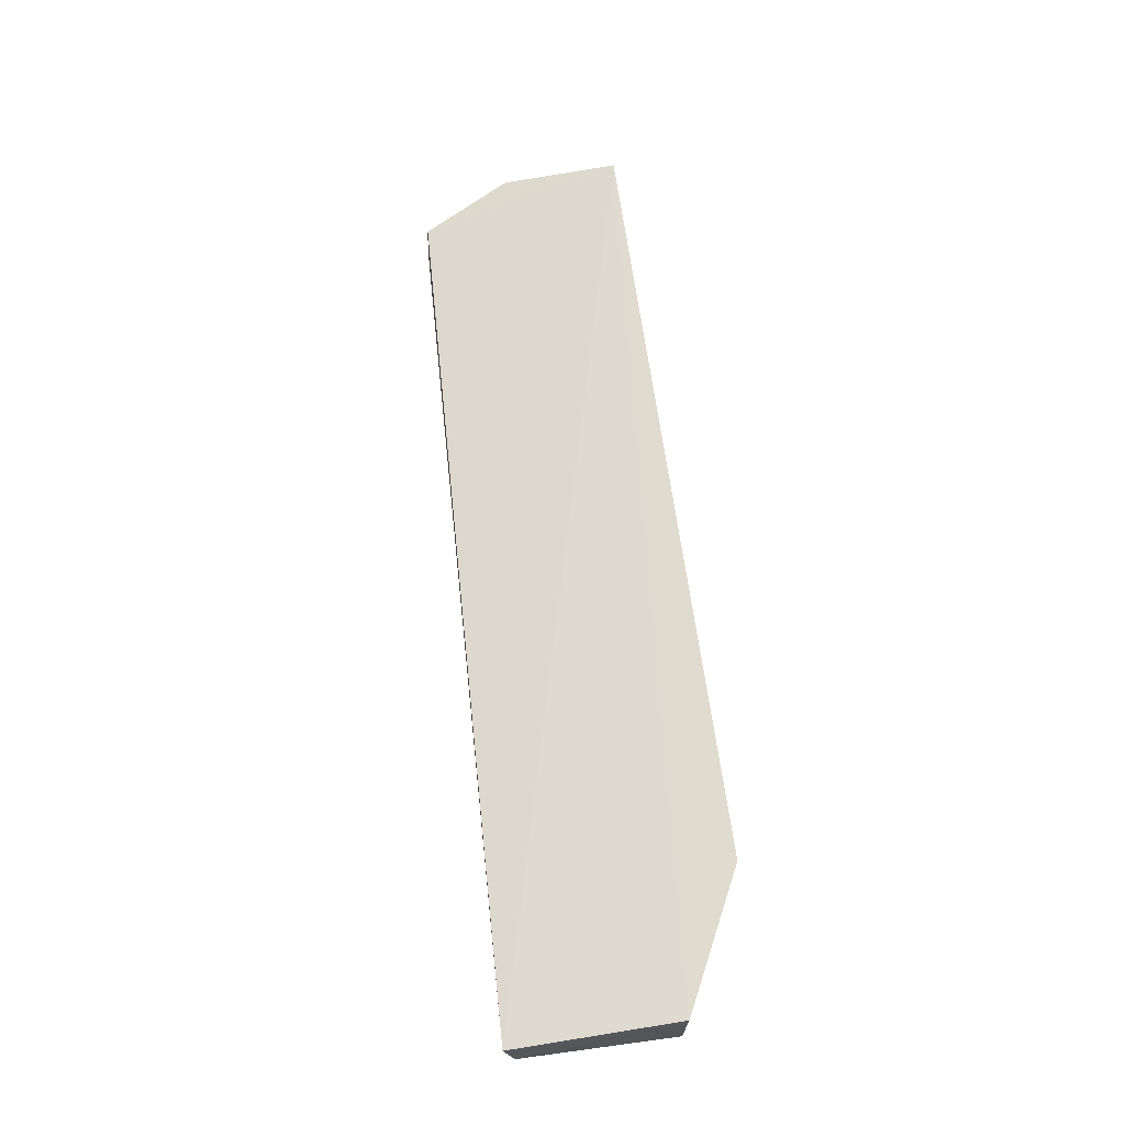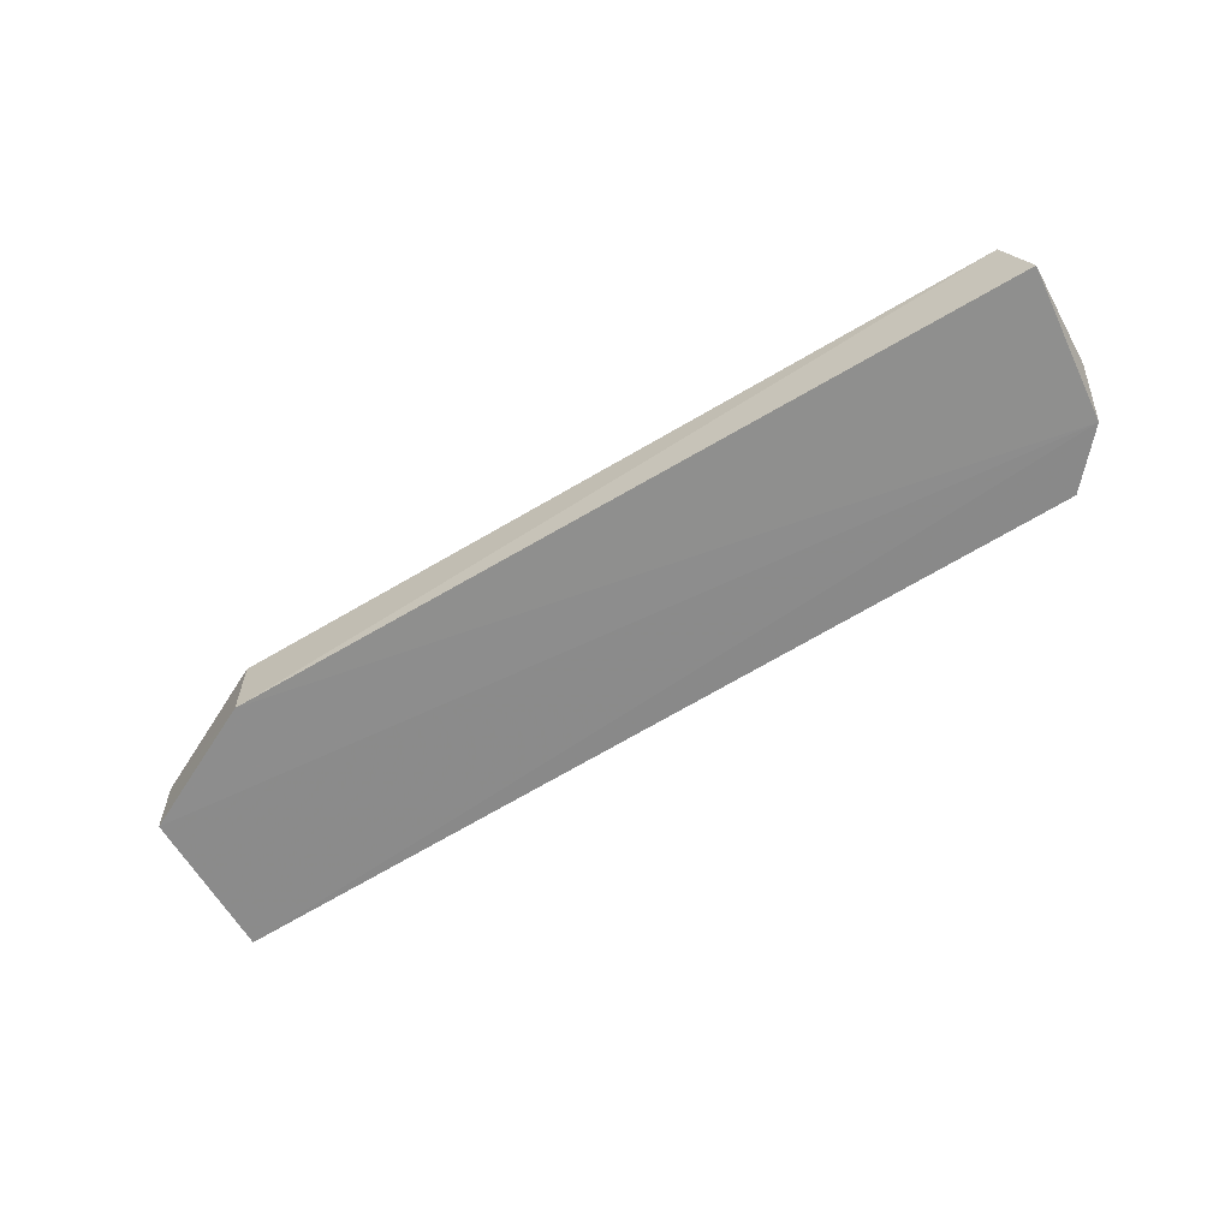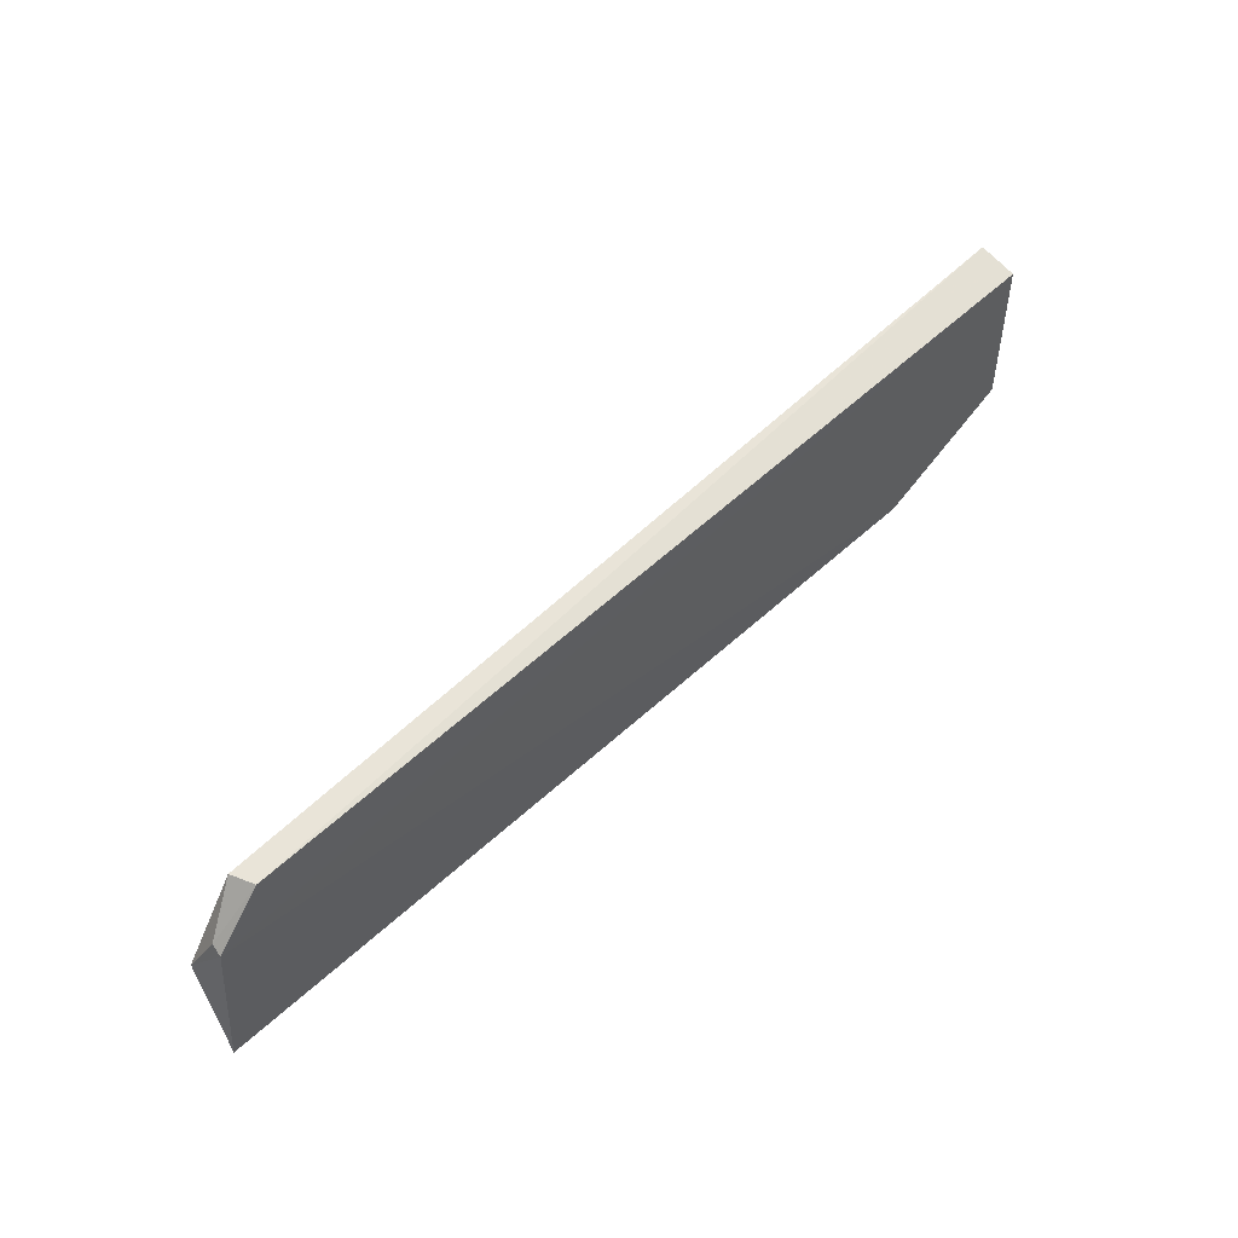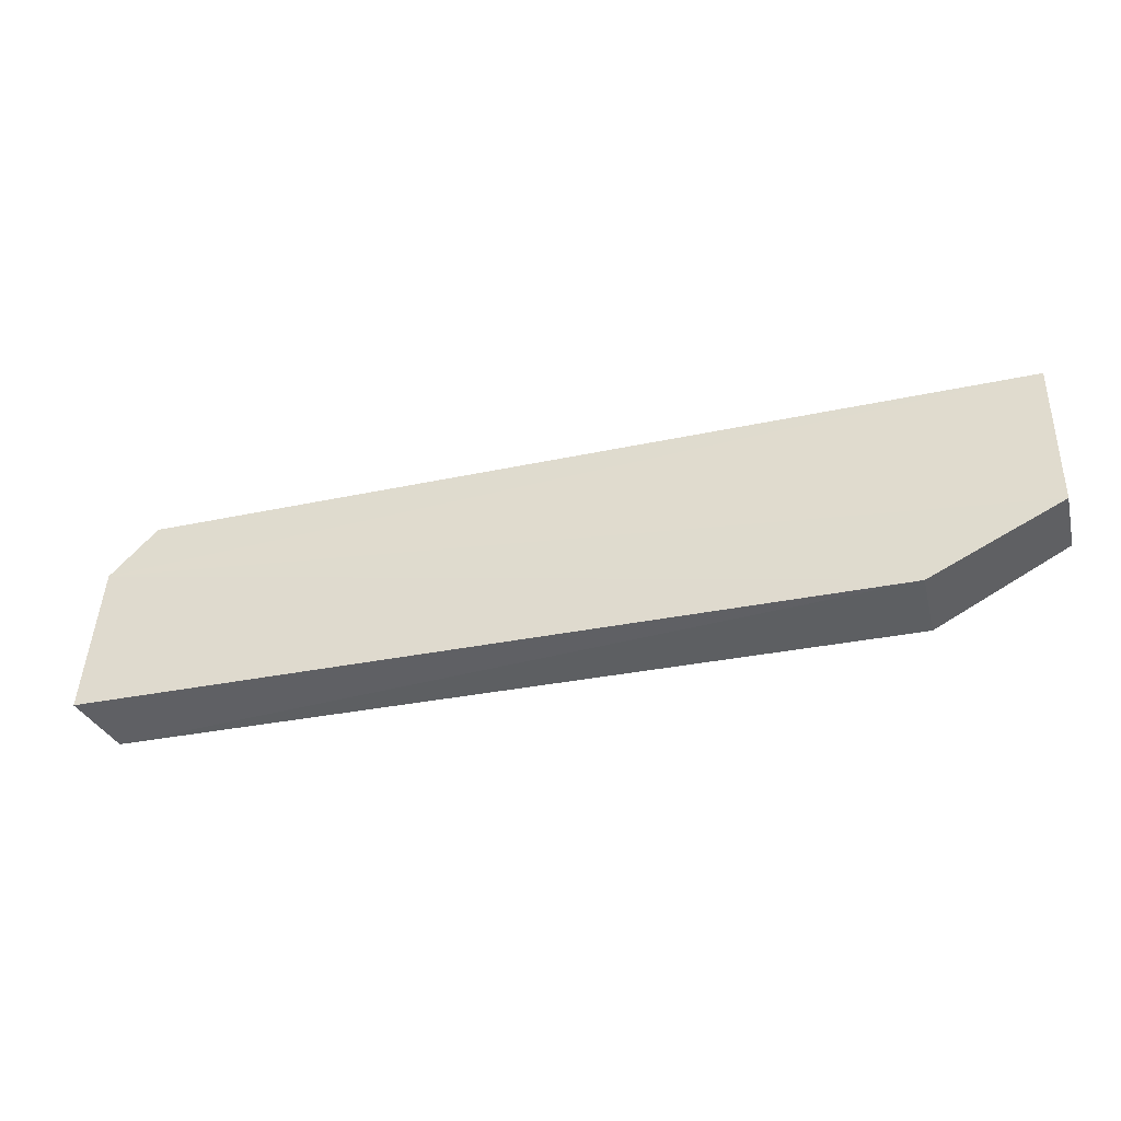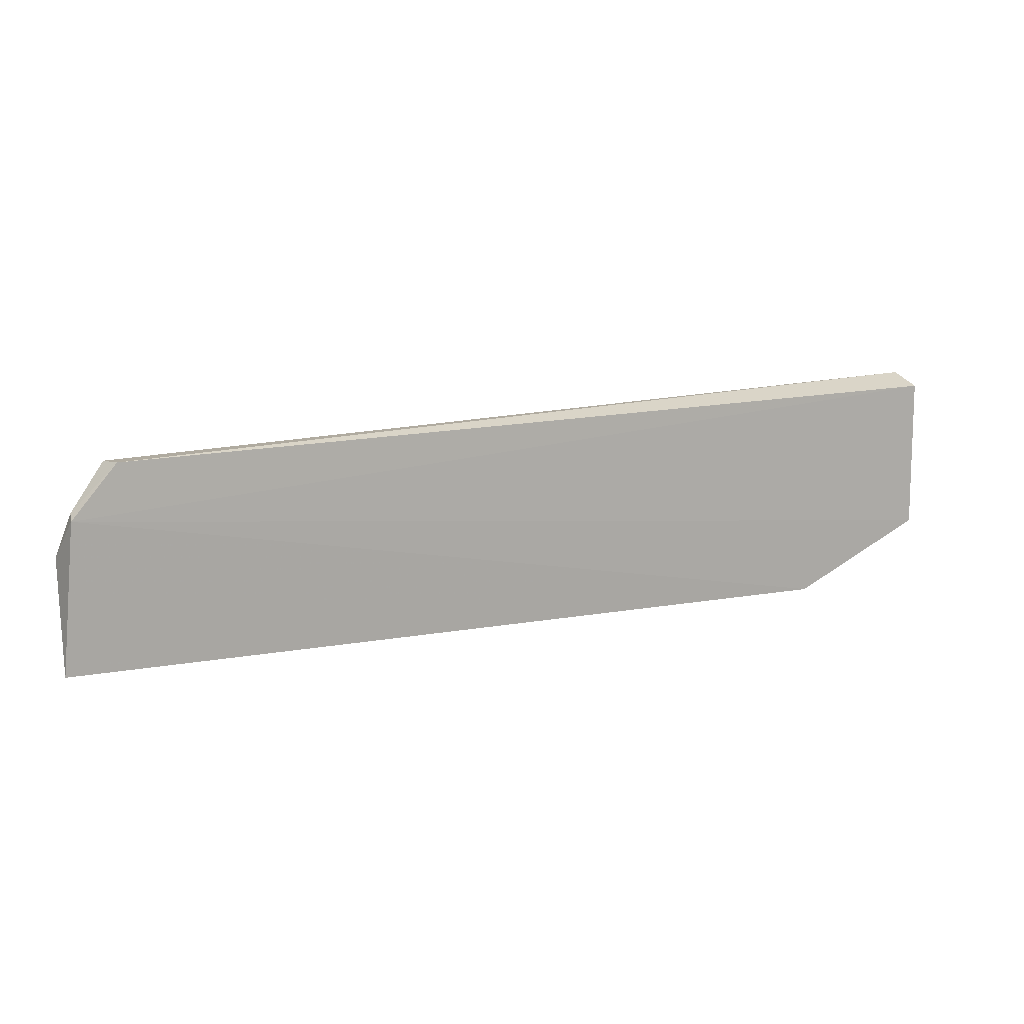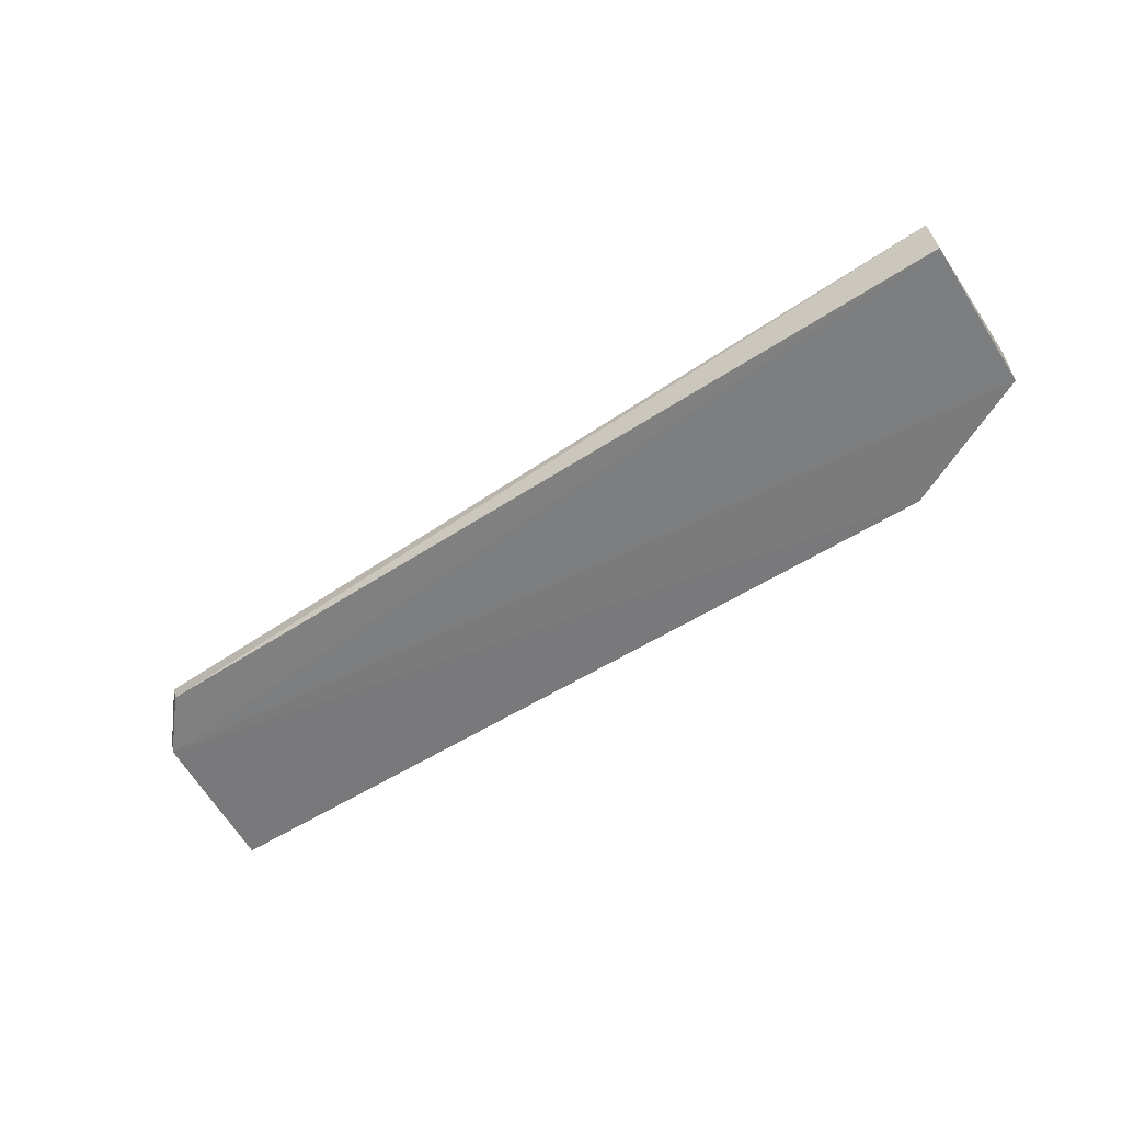
<metadata>
{"format":"obj","ext":"obj","renderer":"f3d","projection":"perspective","resolution":1024,"background":"white","views":[{"elev":64.4,"azim":82.2,"up":"+Y"},{"elev":-64.6,"azim":-149.3,"up":"+Y"},{"elev":54.2,"azim":-44.9,"up":"+Z"},{"elev":-37.8,"azim":13.8,"up":"+Z"},{"elev":13.8,"azim":-22.6,"up":"+Z"},{"elev":-58.5,"azim":33.0,"up":"+Y"}]}
</metadata>
<code>
v -0.008092 0.02171 0.1467
v -0.008034 0.02052 0.1463
v -0.0125 0.02289 0.139
v -0.03861 0.02277 0.1389
v -0.03732 0.02066 0.1459
v -0.01248 0.02042 0.1391
v -0.00805 0.02259 0.1412
v -0.03761 0.02143 0.1458
v -0.03929 0.02065 0.1391
v -0.03883 0.0206 0.1441
v -0.00805 0.02041 0.1413
v -0.03878 0.02094 0.1443
v -0.03922 0.02165 0.1428
f 5 2 1
f 6 4 3
f 7 3 4
f 7 4 1
f 7 1 2
f 7 6 3
f 8 5 1
f 8 1 4
f 9 4 6
f 10 2 5
f 10 9 6
f 11 7 2
f 11 6 7
f 11 10 6
f 11 2 10
f 12 10 5
f 12 5 8
f 13 12 8
f 13 8 4
f 13 4 9
f 13 9 10
f 13 10 12

</code>
